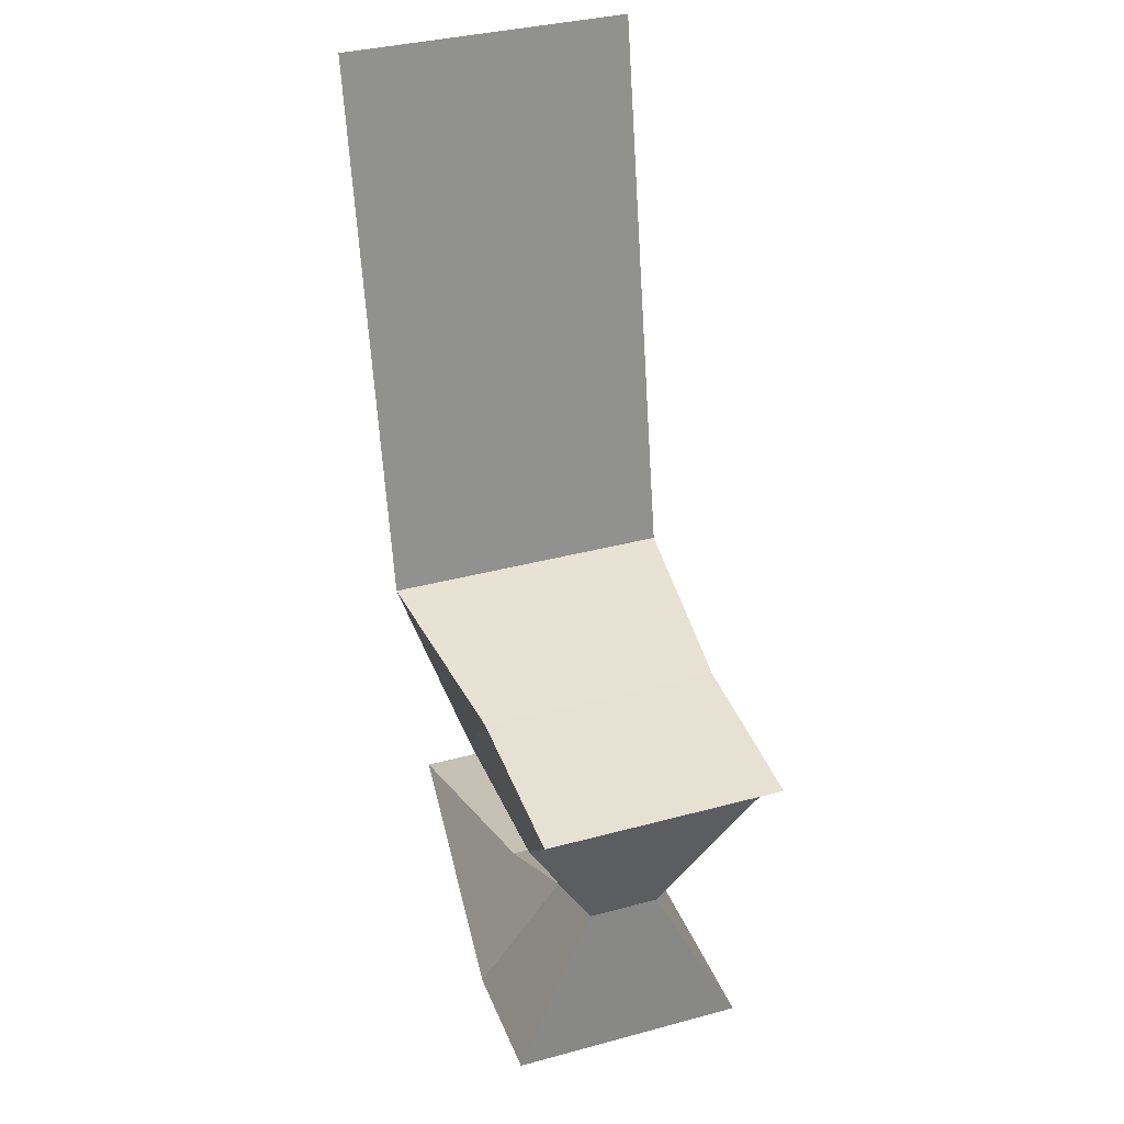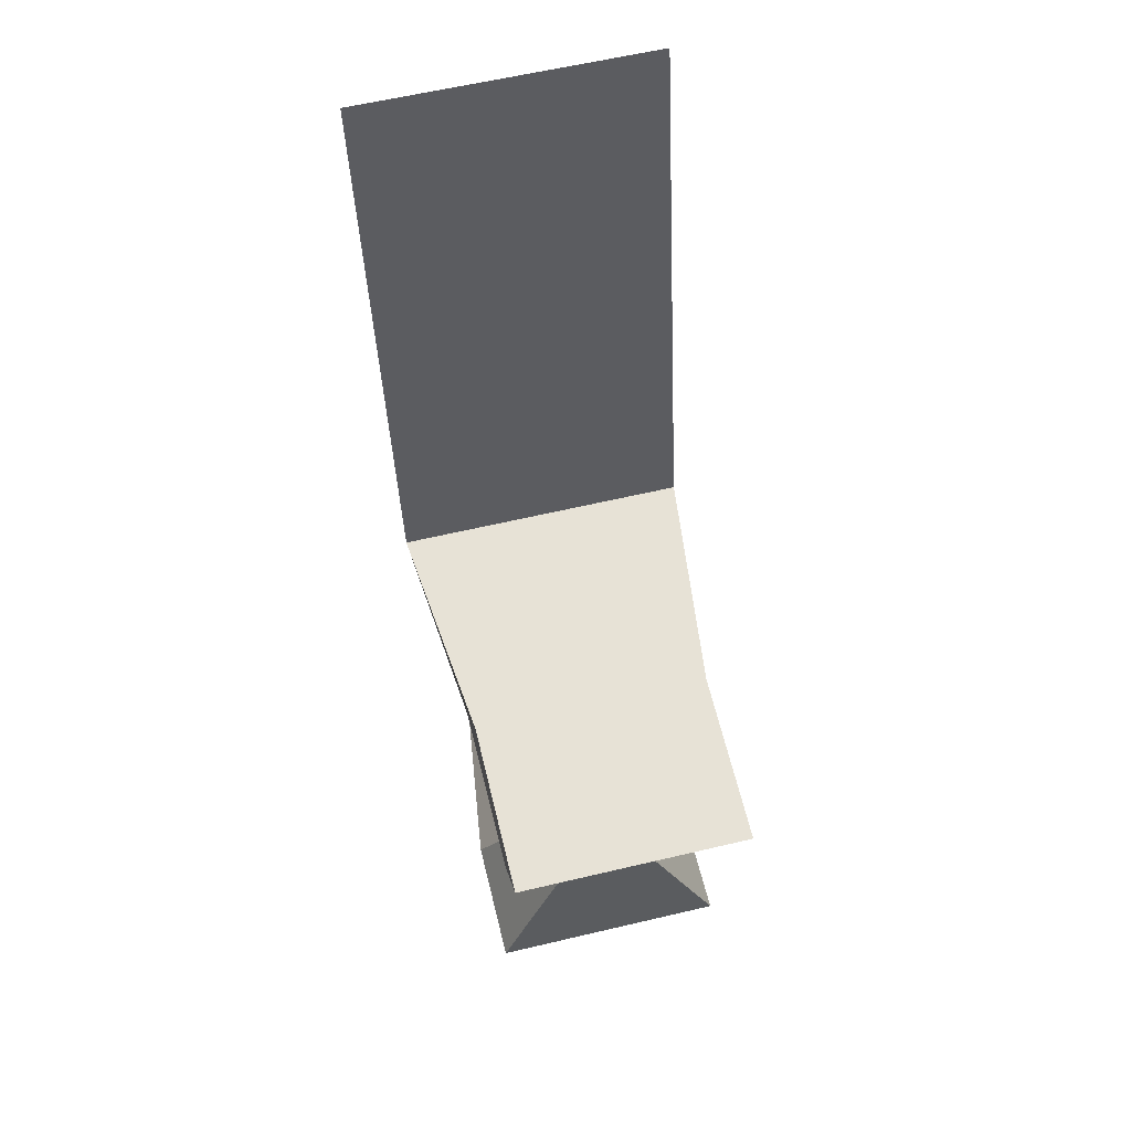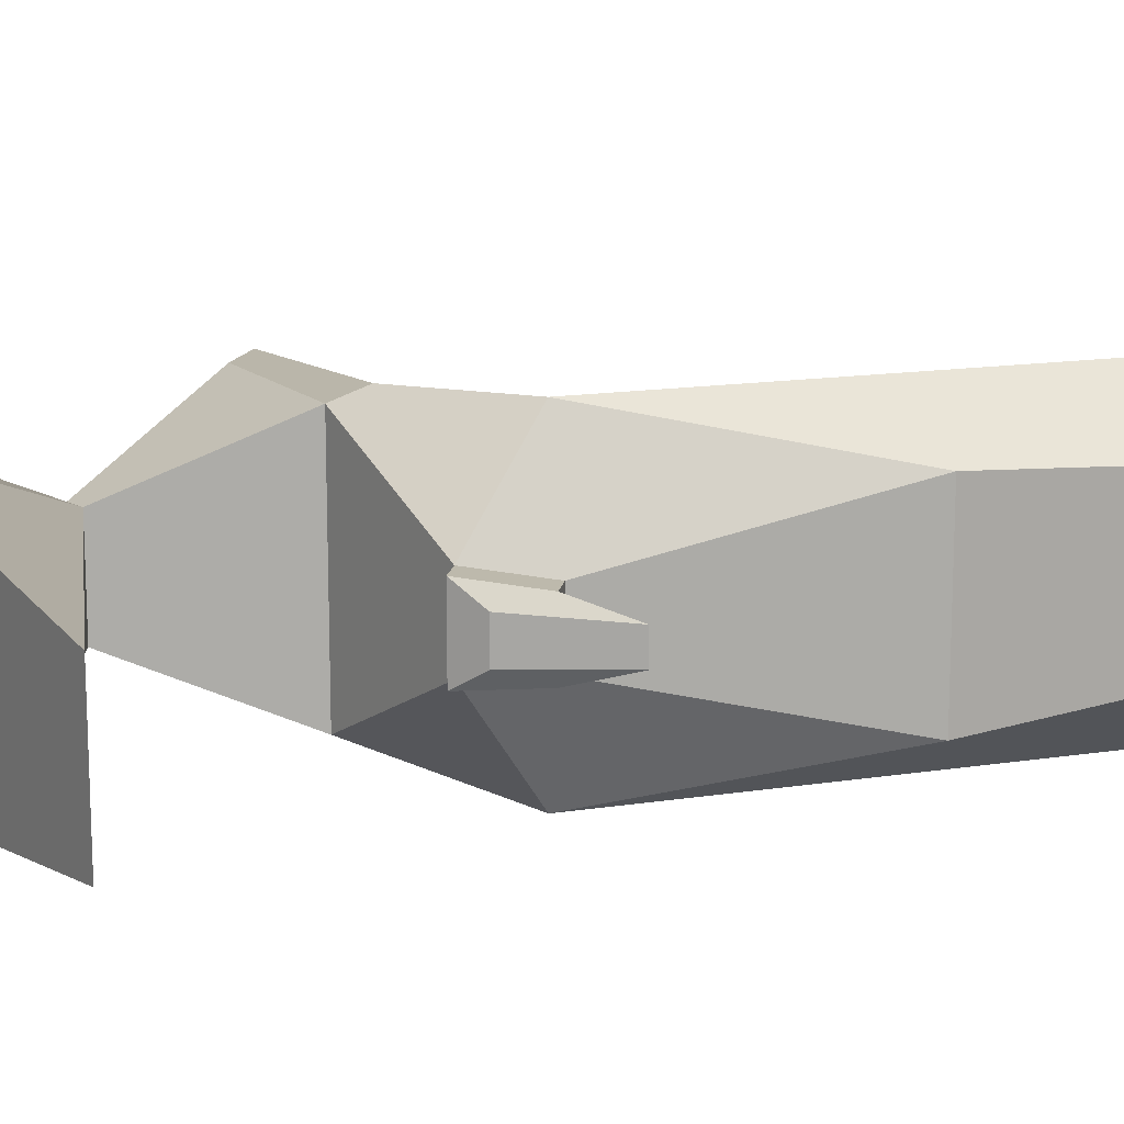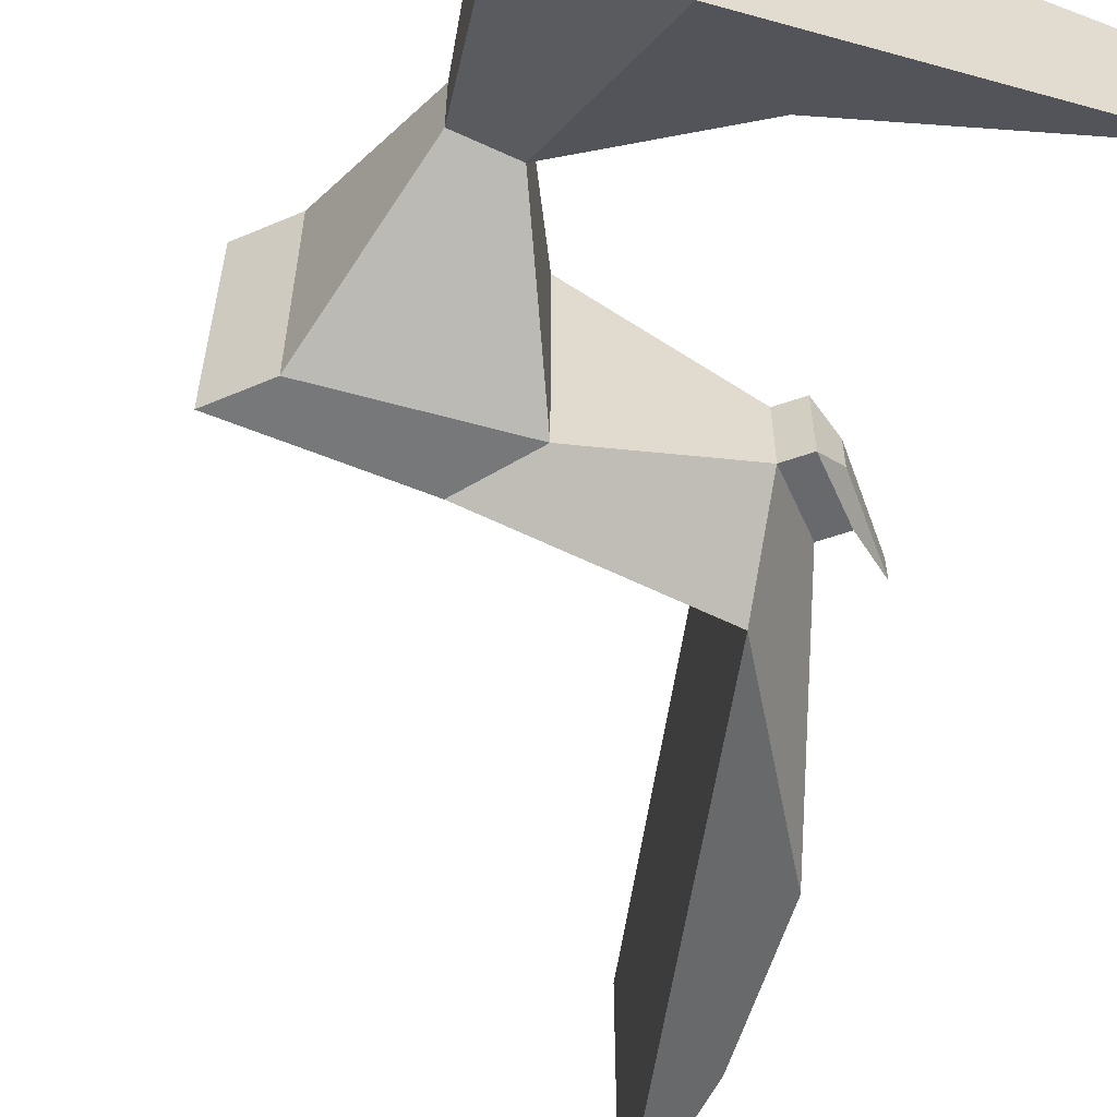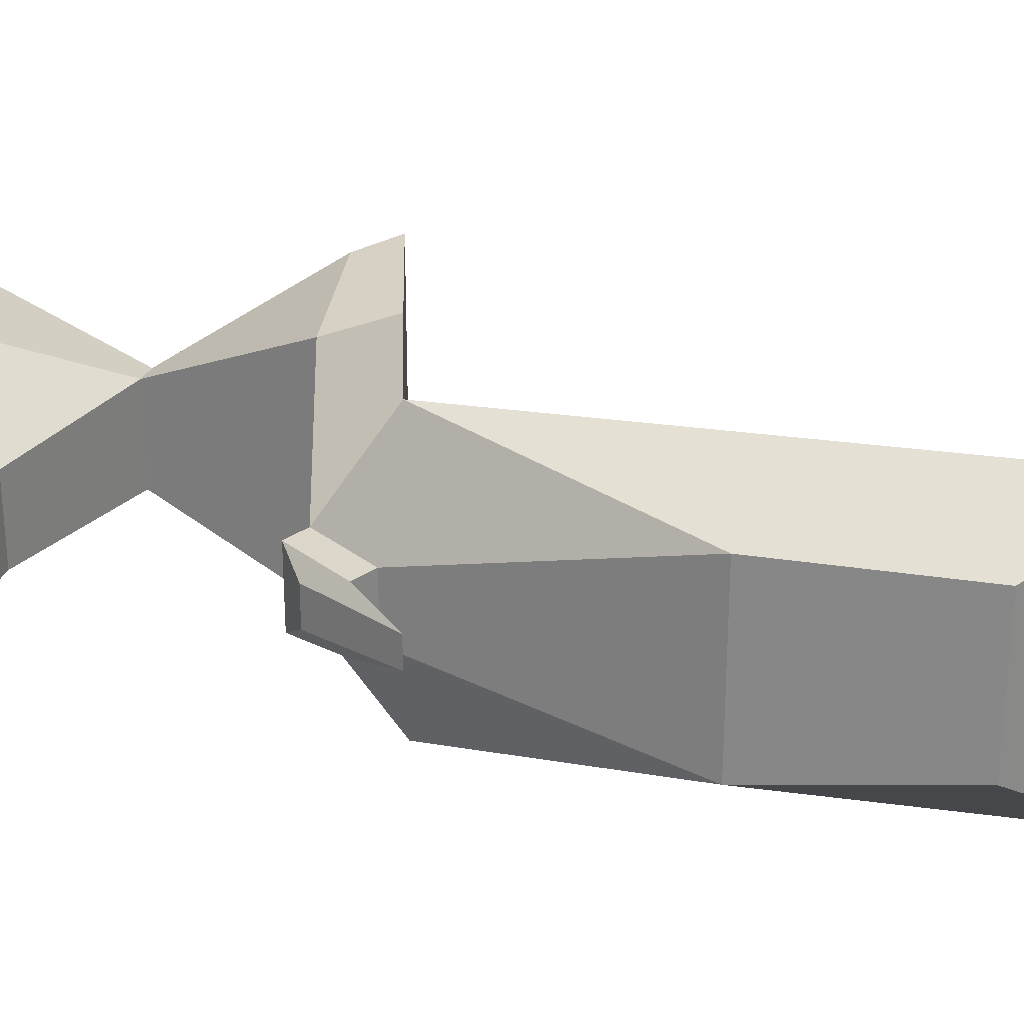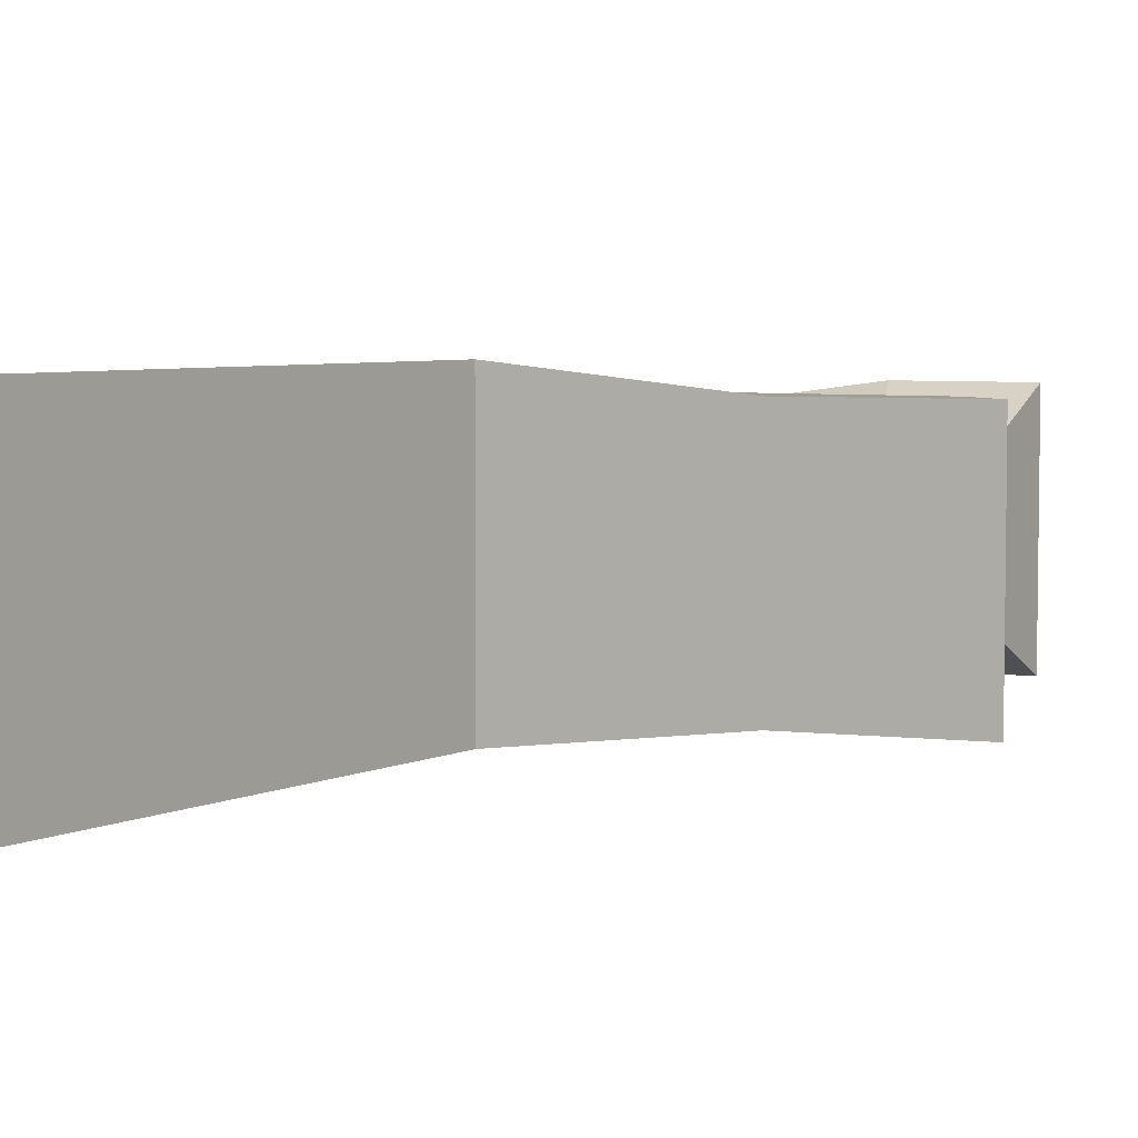
<metadata>
{"format":"obj","ext":"obj","renderer":"f3d","projection":"perspective","resolution":1024,"background":"white","views":[{"elev":35.2,"azim":-109.8,"up":"+Y"},{"elev":59.7,"azim":-103.7,"up":"+Y"},{"elev":13.8,"azim":59.5,"up":"+Z"},{"elev":-57.4,"azim":-19.1,"up":"+Z"},{"elev":26.7,"azim":92.4,"up":"+Z"},{"elev":5.2,"azim":-156.1,"up":"+Z"}]}
</metadata>
<code>
o Chair_Cube
v 1.58 3.338 -1
v 1 2.056 -0.4199
v 1.58 3.338 1
v 1 2.056 0.4199
v 0.06775 3.42 -1
v 0.536 2.056 -0.297
v 0.06775 3.42 1
v 0.536 2.056 0.297
v 0.3502 0.6688 -1
v 0.3502 0.6688 1
v 1.432 0.6688 -1
v 1.432 0.6688 1
v 2.241 1.331 0.4143
v 2.241 1.331 -0.4143
v 4.466 0.6688 0.5781
v 4.466 0.6688 -0.5781
v 1.144 3.872 1
v -0.3112 3.772 1
v 1.144 3.872 -1
v -0.3112 3.772 -1
v 2.982 3.42 -0.3243
v 2.982 3.42 0.3243
v 2.982 4.015 -1.204
v 2.982 4.015 1.204
v 3.398 3.876 -0.2694
v 3.398 3.876 0.2694
v 4.104 5.978 -0.7801
v 4.104 5.978 0.7801
v 3.862 8.603 -1.212
v 3.862 8.603 1.212
v 4.22 7.597 -0.6678
v 4.22 7.597 0.6678
v 3.168 3.269 -0.3243
v 3.168 3.269 0.3243
v 3.584 3.726 -0.2694
v 3.584 3.726 0.2694
v 3.415 3.398 -0.1621
v 3.415 3.398 0.1621
v 3.958 4.066 -0.126
v 3.958 4.066 0.126
f 1 5 20 19
f 4 3 7 8
f 8 7 5 6
f 6 2 11 9
f 2 1 3 4
f 6 5 1 2
f 9 11 12 10
f 4 8 10 12
f 8 6 9 10
f 4 12 15 13
f 14 13 15 16
f 12 11 16 15
f 2 4 13 14
f 11 2 14 16
f 19 20 18 17
f 7 3 17 18
f 5 7 18 20
f 17 3 22 24
f 24 22 26 28
f 1 19 23 21
f 3 1 21 22
f 19 17 24 23
f 26 25 27 28
f 28 27 31 32
f 21 23 27 25
f 26 22 34 36
f 29 30 32 31
f 27 23 29 31
f 23 24 30 29
f 24 28 32 30
f 33 35 39 37
f 25 26 36 35
f 21 25 35 33
f 22 21 33 34
f 38 37 39 40
f 35 36 40 39
f 36 34 38 40
f 34 33 37 38

</code>
